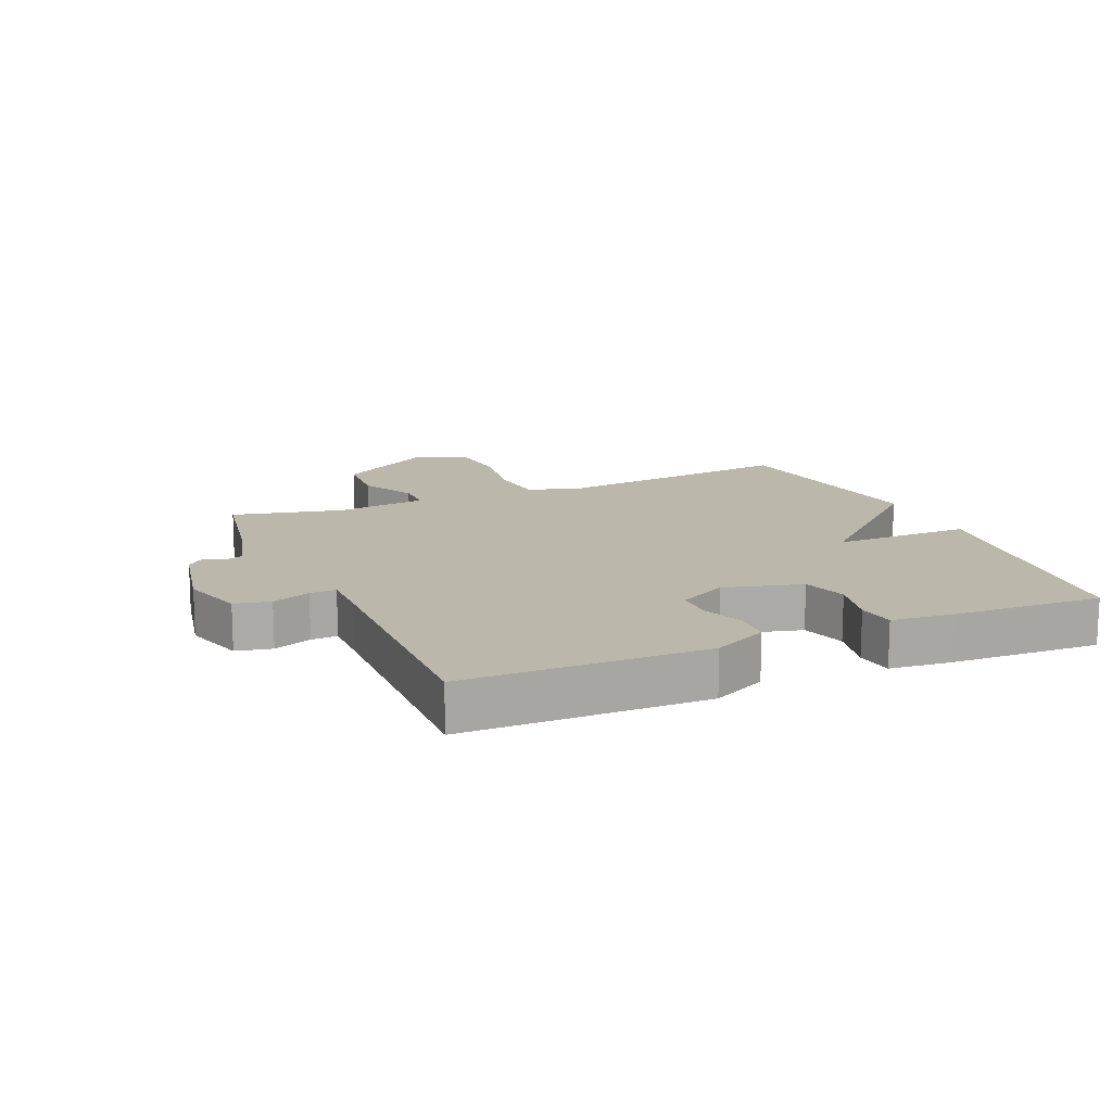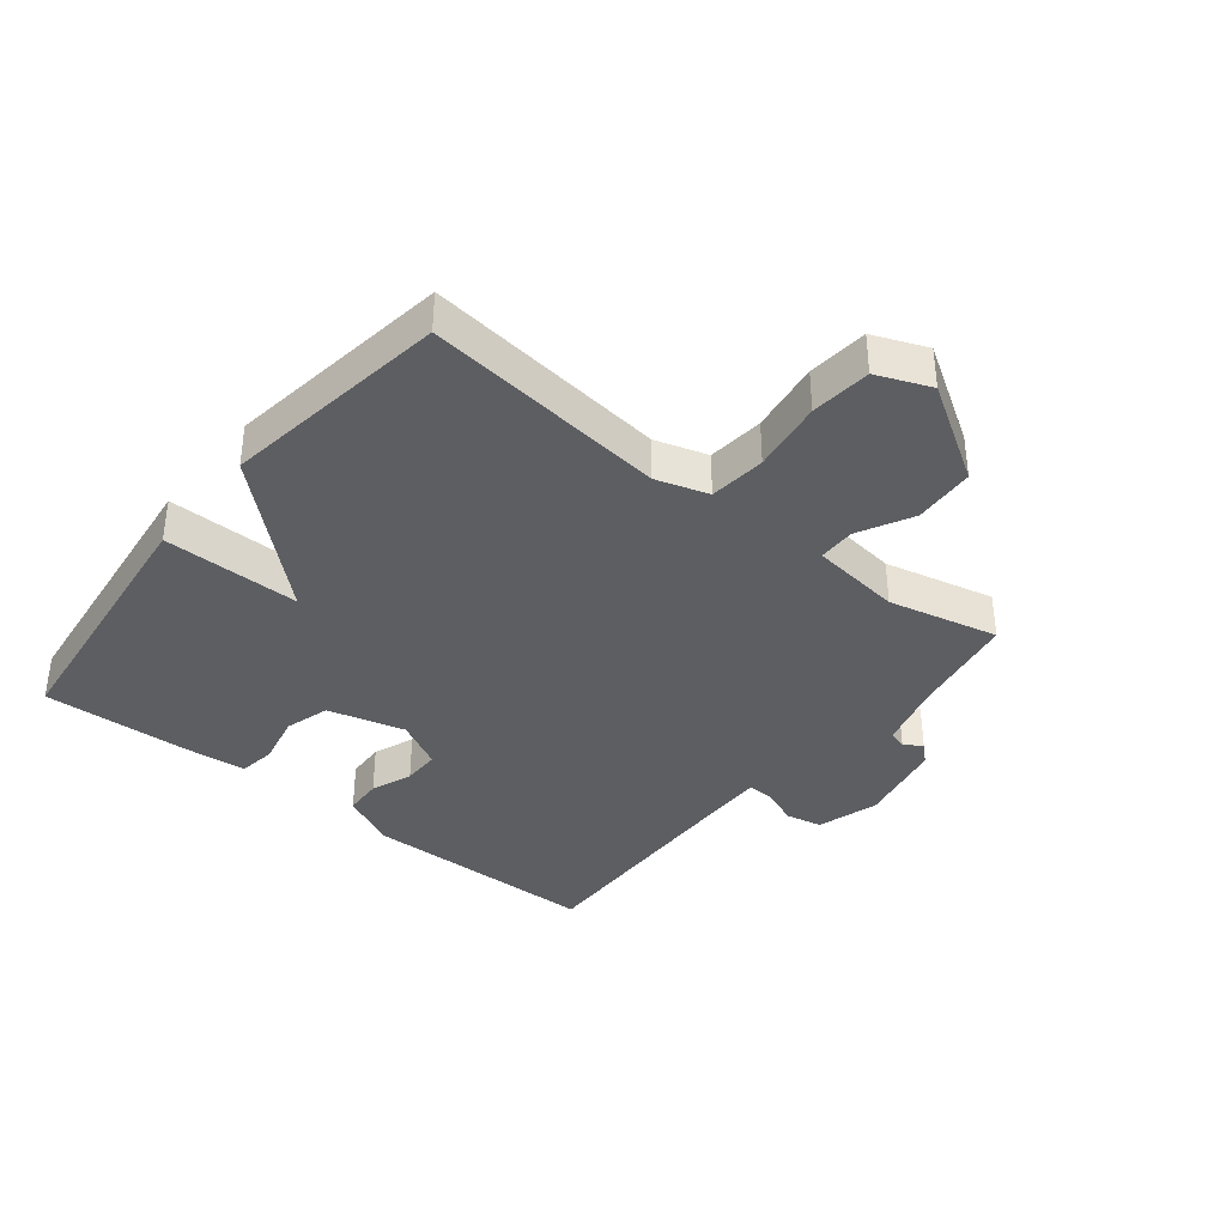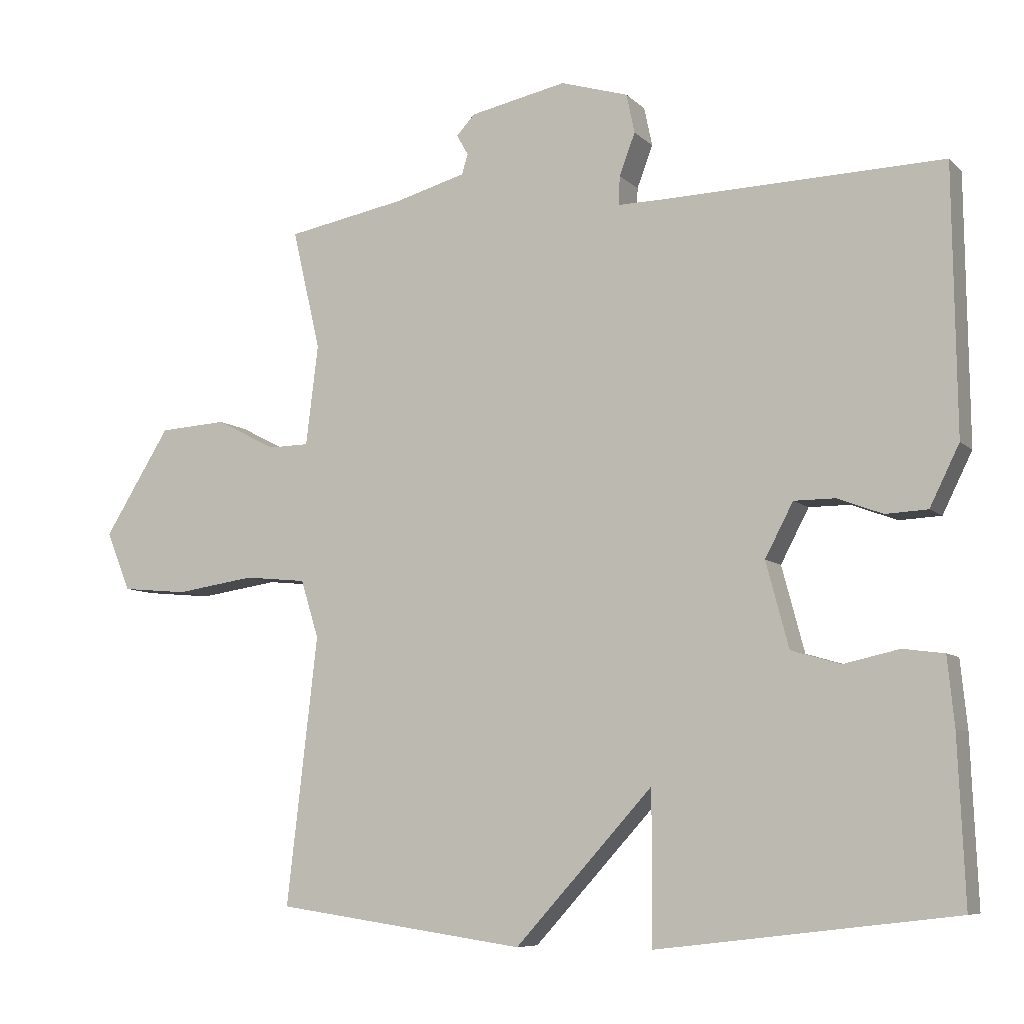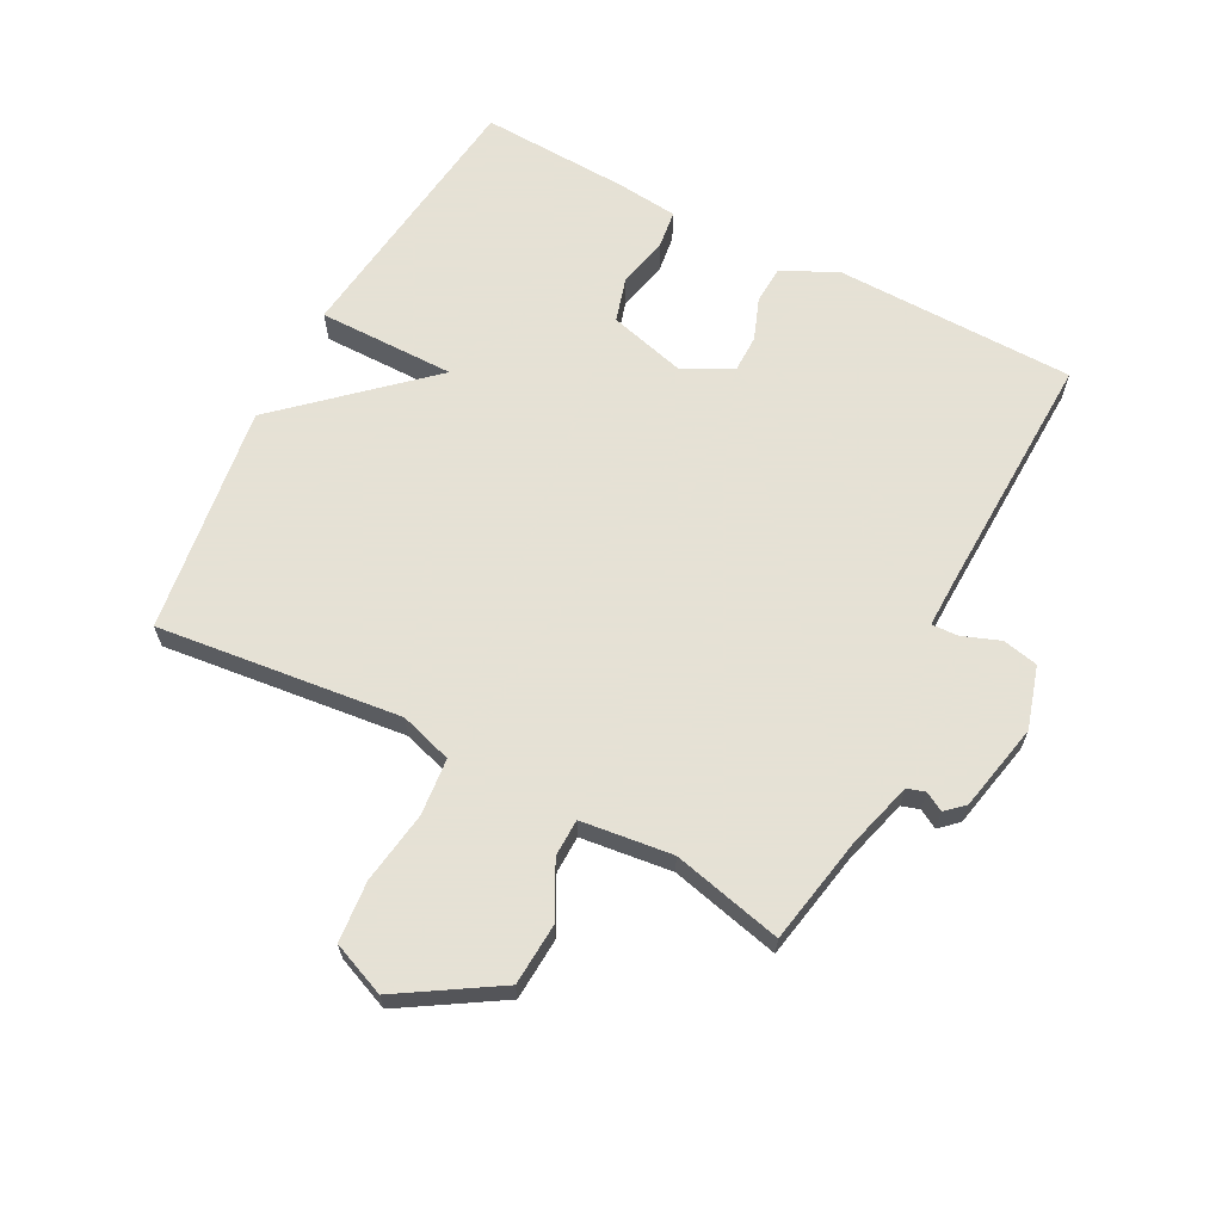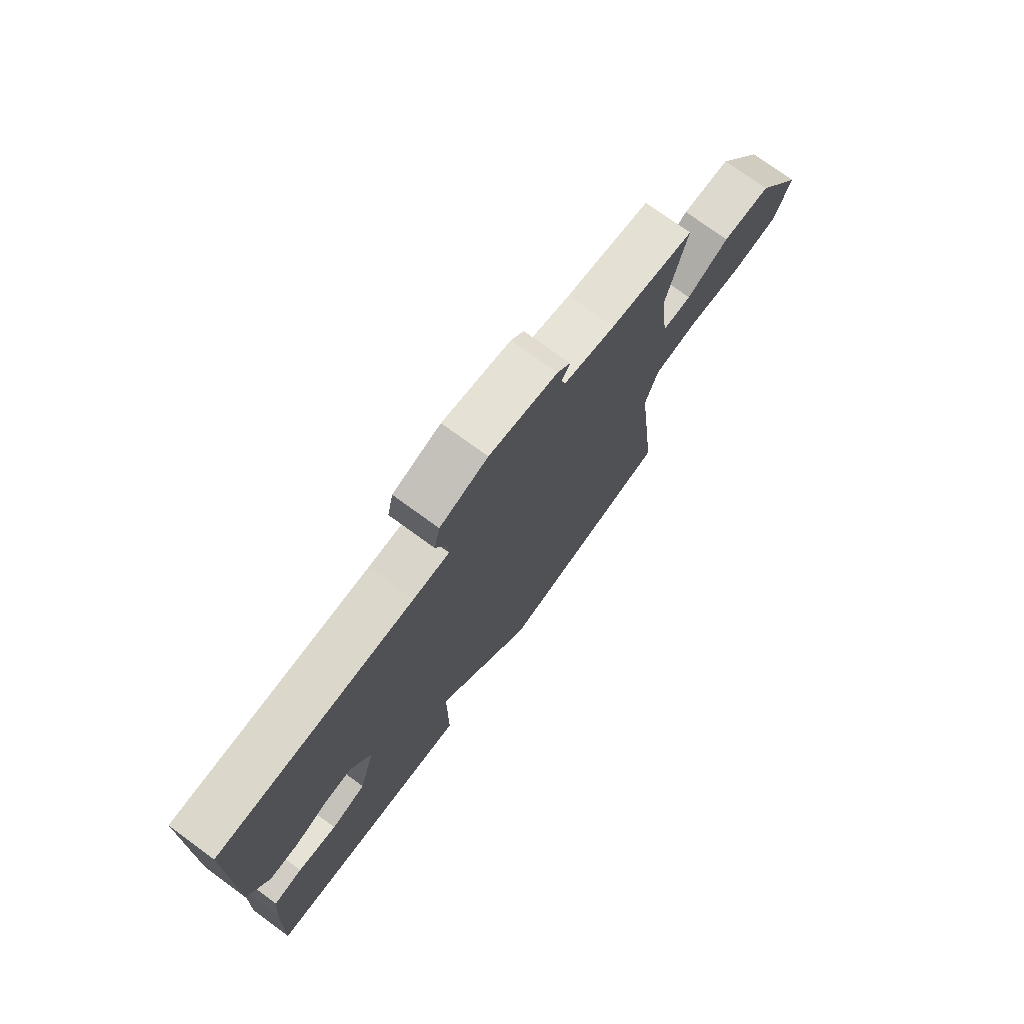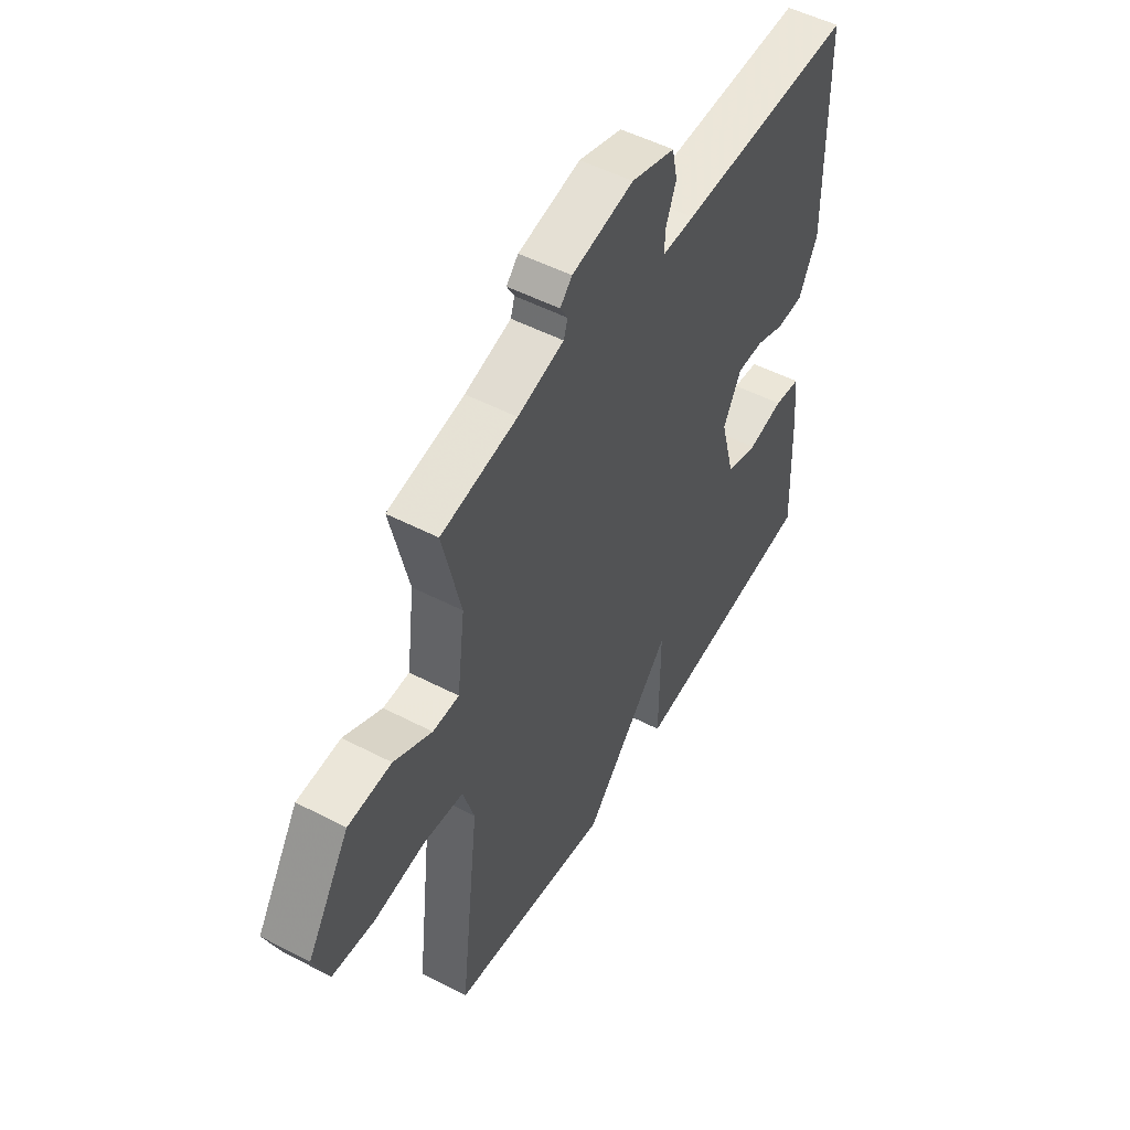
<metadata>
{"format":"obj","ext":"obj","renderer":"f3d","projection":"perspective","resolution":1024,"background":"white","views":[{"elev":14.3,"azim":66.6,"up":"+Y"},{"elev":-37.4,"azim":-128.8,"up":"+Y"},{"elev":-7.7,"azim":24.2,"up":"+Z"},{"elev":64.9,"azim":-62.2,"up":"+Y"},{"elev":74.9,"azim":126.1,"up":"+Z"},{"elev":51.0,"azim":-60.4,"up":"+Z"}]}
</metadata>
<code>
v -0.5 0.07 -0.5
v -0.455 0.07 -0.11
v -0.481 0.07 -0.026
v -0.572 0.07 -0.017
v -0.688 0.07 -0.034
v -0.785 0.07 -0.025
v -0.82 0.07 0.061
v -0.723 0.07 0.216
v -0.624 0.07 0.222
v -0.537 0.07 0.177
v -0.477 0.07 0.178
v -0.459 0.07 0.324
v -0.5 0.07 0.5
v -0.327 0.07 0.532
v -0.222 0.07 0.561
v -0.213 0.07 0.59
v -0.23 0.07 0.62
v -0.203 0.07 0.649
v -0.062 0.07 0.678
v 0.037 0.07 0.648
v 0.049 0.07 0.591
v 0.026 0.07 0.53
v 0.024 0.07 0.488
v 0.098 0.07 0.489
v 0.5 0.07 0.5
v 0.505 0.07 0.115
v 0.462 0.07 0.028
v 0.401 0.07 0.025
v 0.335 0.07 0.05
v 0.275 0.07 0.05
v 0.234 0.07 -0.028
v 0.267 0.07 -0.152
v 0.339 0.07 -0.173
v 0.42 0.07 -0.155
v 0.48 0.07 -0.163
v 0.49 0.07 -0.262
v 0.5 0.07 -0.5
v 0.066 0.07 -0.552
v 0.067 0.07 -0.332
v -0.134 0.07 -0.552
v -0.5 0 -0.5
v -0.455 0 -0.11
v -0.481 0 -0.026
v -0.572 0 -0.017
v -0.688 0 -0.034
v -0.785 0 -0.025
v -0.82 0 0.061
v -0.723 0 0.216
v -0.624 0 0.222
v -0.537 0 0.177
v -0.477 0 0.178
v -0.459 0 0.324
v -0.5 0 0.5
v -0.327 0 0.532
v -0.222 0 0.561
v -0.213 0 0.59
v -0.23 0 0.62
v -0.203 0 0.649
v -0.062 0 0.678
v 0.037 0 0.648
v 0.049 0 0.591
v 0.026 0 0.53
v 0.024 0 0.488
v 0.098 0 0.489
v 0.5 0 0.5
v 0.505 0 0.115
v 0.462 0 0.028
v 0.401 0 0.025
v 0.335 0 0.05
v 0.275 0 0.05
v 0.234 0 -0.028
v 0.267 0 -0.152
v 0.339 0 -0.173
v 0.42 0 -0.155
v 0.48 0 -0.163
v 0.49 0 -0.262
v 0.5 0 -0.5
v 0.066 0 -0.552
v 0.067 0 -0.332
v -0.134 0 -0.552
f 39 40 1 2
f 37 38 39
f 36 37 39
f 35 36 39
f 34 35 39
f 33 34 39
f 39 2 3
f 33 39 3
f 32 33 3
f 31 32 3
f 30 31 3 4
f 27 28 29
f 26 27 29
f 25 26 29
f 24 25 29
f 23 24 29 30
f 20 21 22
f 19 20 22
f 18 19 22
f 17 18 22
f 16 17 22
f 15 16 22 23
f 14 15 23 30
f 12 13 14 30
f 8 9 10
f 7 8 10
f 6 7 10
f 5 6 10
f 4 5 10
f 4 10 11
f 30 4 11
f 11 12 30
f 42 41 80 79
f 79 78 77
f 79 77 76
f 79 76 75
f 79 75 74
f 79 74 73
f 43 42 79
f 43 79 73
f 43 73 72
f 43 72 71
f 44 43 71 70
f 69 68 67
f 69 67 66
f 69 66 65
f 69 65 64
f 70 69 64 63
f 62 61 60
f 62 60 59
f 62 59 58
f 62 58 57
f 62 57 56
f 63 62 56 55
f 70 63 55 54
f 70 54 53 52
f 50 49 48
f 50 48 47
f 50 47 46
f 50 46 45
f 50 45 44
f 51 50 44
f 51 44 70
f 70 52 51
f 1 41 42 2
f 2 42 43 3
f 3 43 44 4
f 4 44 45 5
f 5 45 46 6
f 6 46 47 7
f 7 47 48 8
f 8 48 49 9
f 9 49 50 10
f 10 50 51 11
f 11 51 52 12
f 12 52 53 13
f 13 53 54 14
f 14 54 55 15
f 15 55 56 16
f 16 56 57 17
f 17 57 58 18
f 18 58 59 19
f 19 59 60 20
f 20 60 61 21
f 21 61 62 22
f 22 62 63 23
f 23 63 64 24
f 24 64 65 25
f 25 65 66 26
f 26 66 67 27
f 27 67 68 28
f 28 68 69 29
f 29 69 70 30
f 30 70 71 31
f 31 71 72 32
f 32 72 73 33
f 33 73 74 34
f 34 74 75 35
f 35 75 76 36
f 36 76 77 37
f 37 77 78 38
f 38 78 79 39
f 39 79 80 40
f 40 80 41 1

</code>
